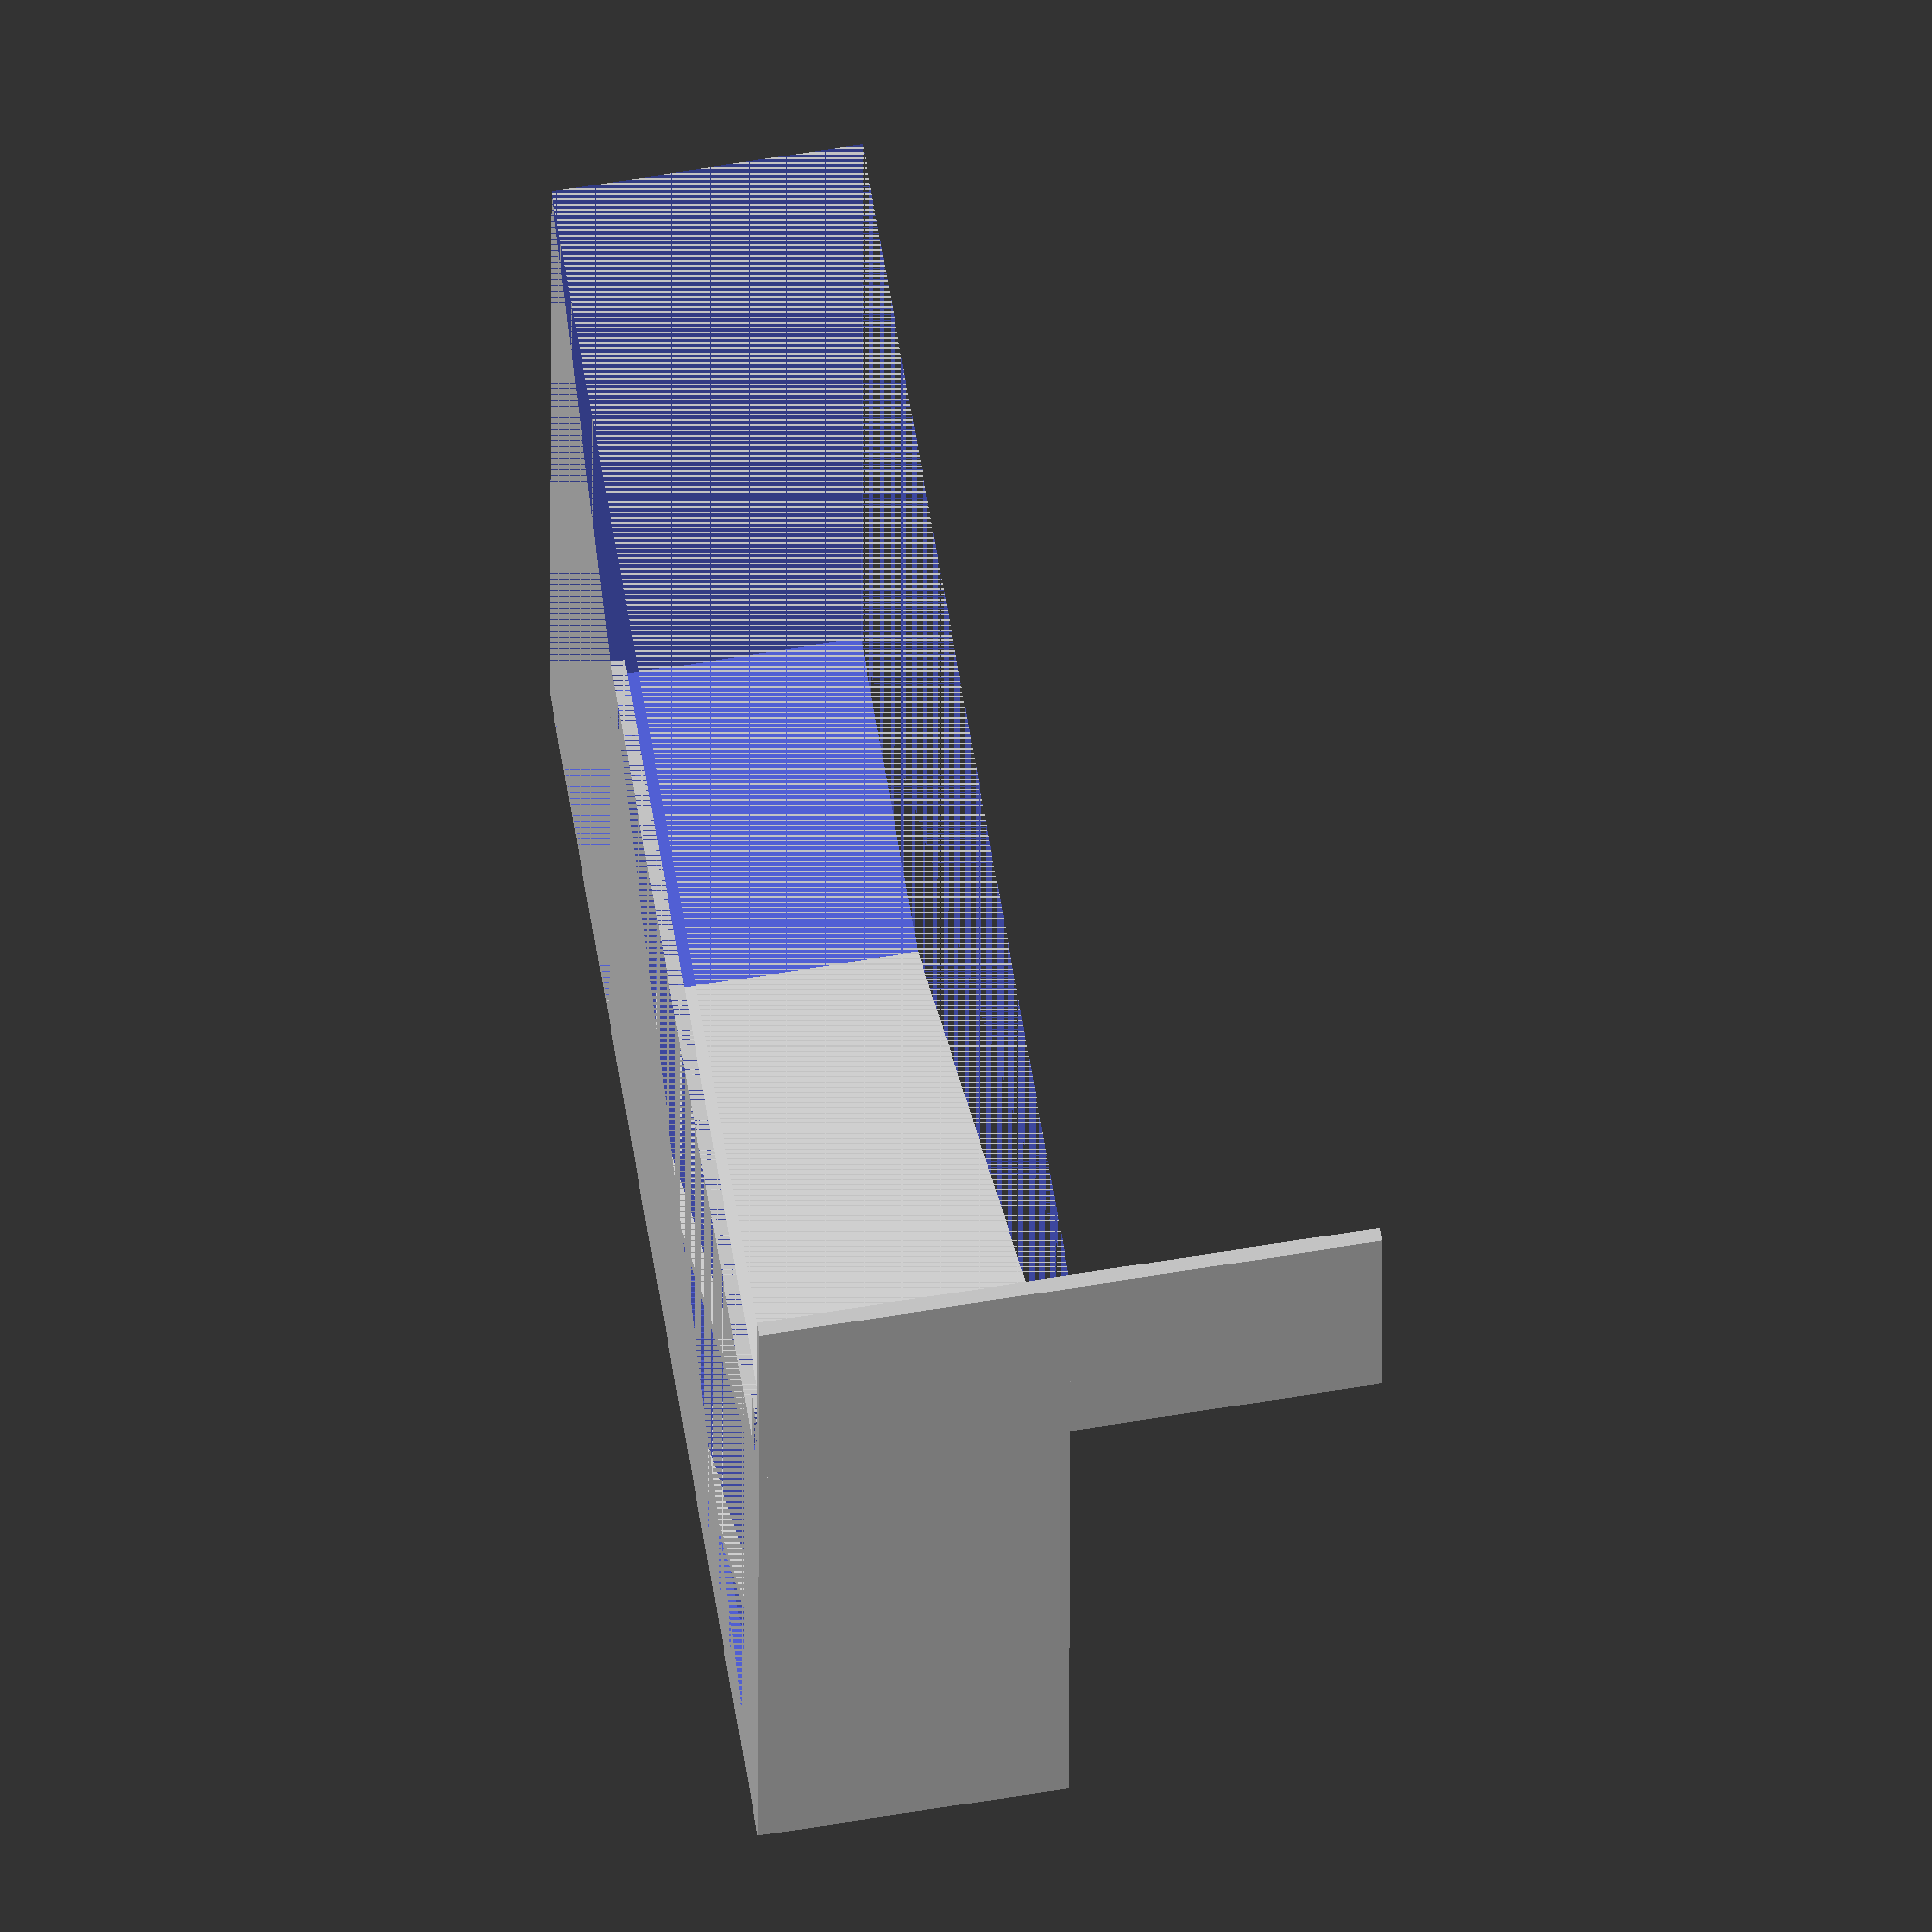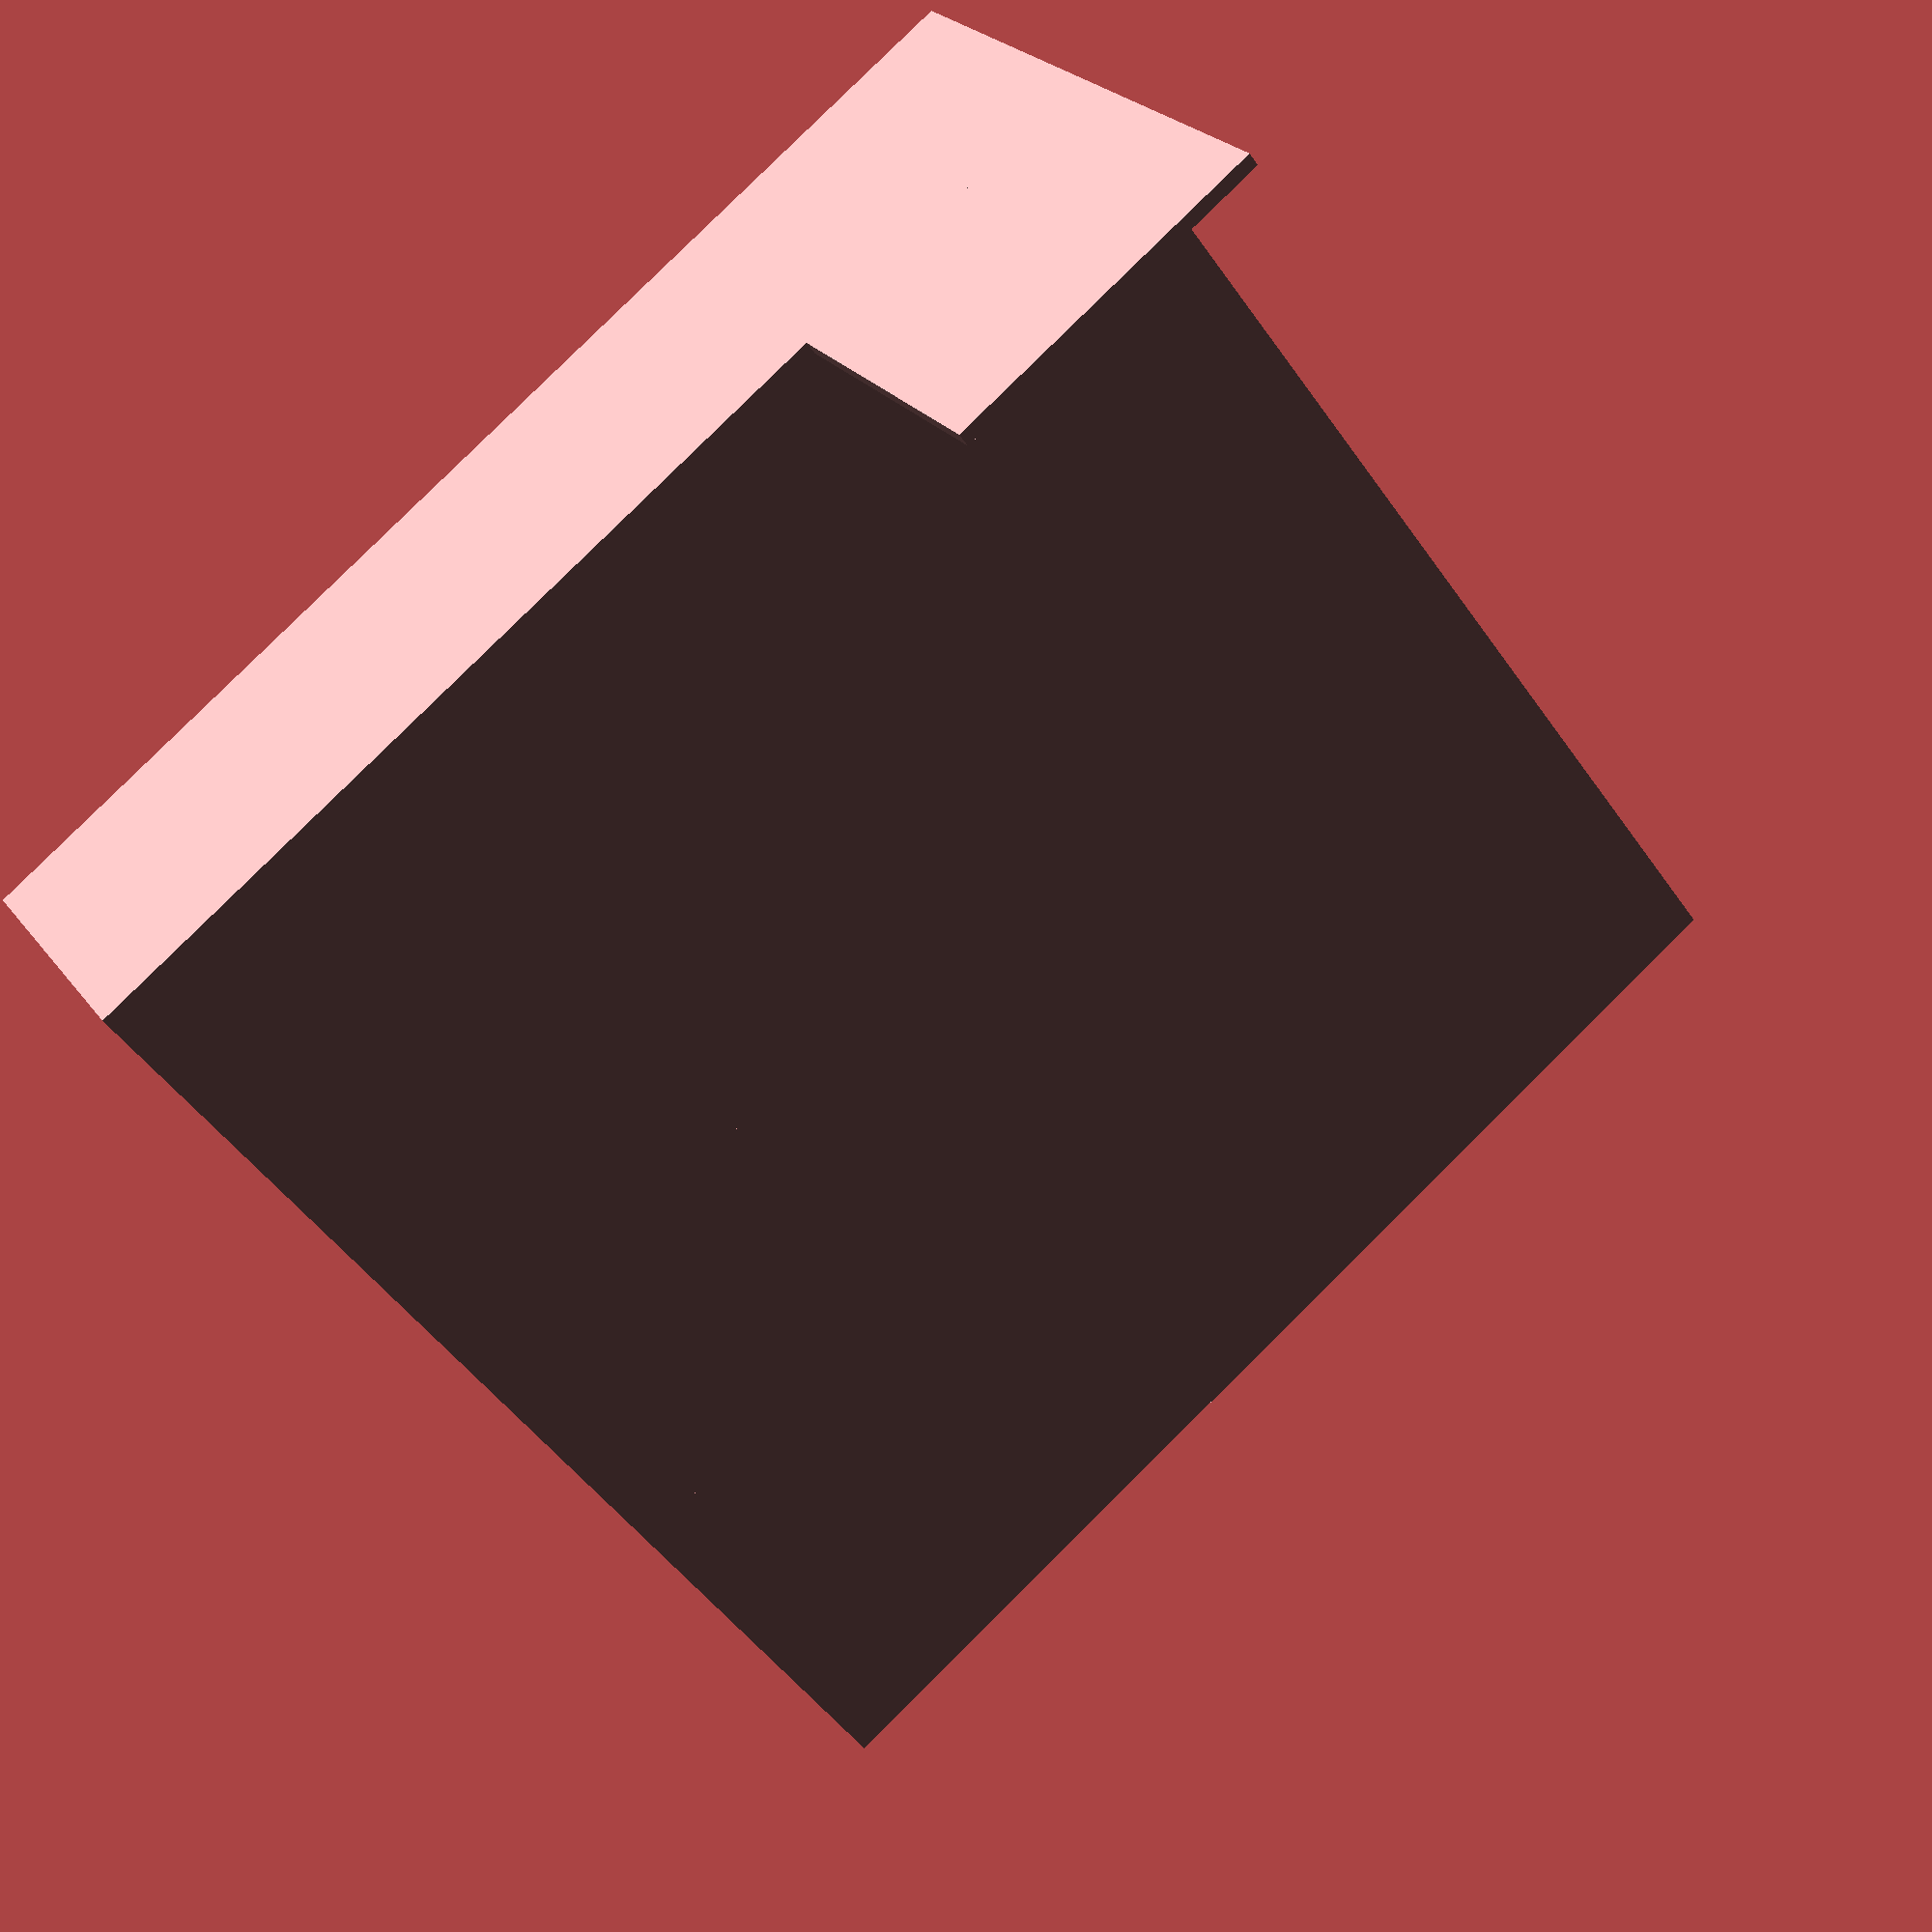
<openscad>
// Sized to fit on a 150x150 bed, leaving enough room for a brim.
length=140;

// This is meant to be about the exact width of the Logitech C310's
// clip/bracket thing. Other cameras in the series hopefully have the same size
// or some similar setup.
width=35;

// The thickness that walls will be printed at on your printer. This is to
// prevent infill, so things print fast. (We're going to use 2 x shell
// thickness.)
shellThickness = 0.8;
wallWidth = 2 * shellThickness;

// Don't do the strengthening bar all the way so that we don't interfere with
// where the camera has to be strapped on to.
cameraClearance = 40;

// A part sticking out next to the main bracket to easily clamp it down with a
// bulldog clip. Only on one side so that this can still be printed flat.
toungeWidth = 40;
toungeLength = width;

// Extra part on the inside to stop things from bending. This is meant to end
// before the camera part starts so as not to interfere with rubber bands there
// and also to not overlap with the bed.
strengthWidth = 10;
strengthCamera = length - cameraClearance;
strengthTounge = length - toungeWidth;

// The lip goes over the build platform so you can slide the bracket on.
// This is just about the only critical size in here. Measure the bed!
lipGap = 3.5;
// If you make this too big, then you're going to cut into your print area.
lipOverlap = 10+wallWidth;

// Two crossbars for strength. Try and place the outer crossbar where the
// shortest strengthening bar ends and then the inner one goes at half that.
crossbarOffset = min(strengthCamera, strengthTounge);
halfCrossbarOffset = crossbarOffset / 2;

module crossbar(offset) {
  translate([offset+wallWidth, wallWidth, 0])
  rotate([0, 0, 45+90])
  cube([sqrt(2)*offset, wallWidth, width]);
}

module rightAngle(w1, h1, w2, h2, depth) {
  difference() {
    cube([w1, h1, depth]);
    translate([w1-w2, h1-h2, 0])
    cube([w2, h2, depth]);
  }
}

translate([-length/2, -lenth/2, 0]) {
  union() {
    // main
    rightAngle(
      length, length,
      length-wallWidth, length-wallWidth,
      width);

    // crossbars
    crossbar(crossbarOffset);
    crossbar(halfCrossbarOffset);

    // tounge
    translate([0, length-toungeWidth, toungeLength])
    cube([wallWidth, toungeWidth, toungeLength]);

    // strength
    rightAngle(
      strengthCamera, strengthTounge,
      strengthCamera-strengthWidth, strengthTounge-strengthWidth,
      wallWidth);

    // lip
    // subtracting a bit to get around the 2-manifold thing..
    translate([lipGap+wallWidth, strengthTounge-0.1, 0])
    rotate([0, 0, 90])
    rightAngle(
      lipOverlap, lipGap,
      lipOverlap-wallWidth, lipGap-wallWidth,
      width);
  }
}

</openscad>
<views>
elev=113.8 azim=179.5 roll=279.5 proj=o view=solid
elev=336.2 azim=52.8 roll=333.2 proj=p view=wireframe
</views>
